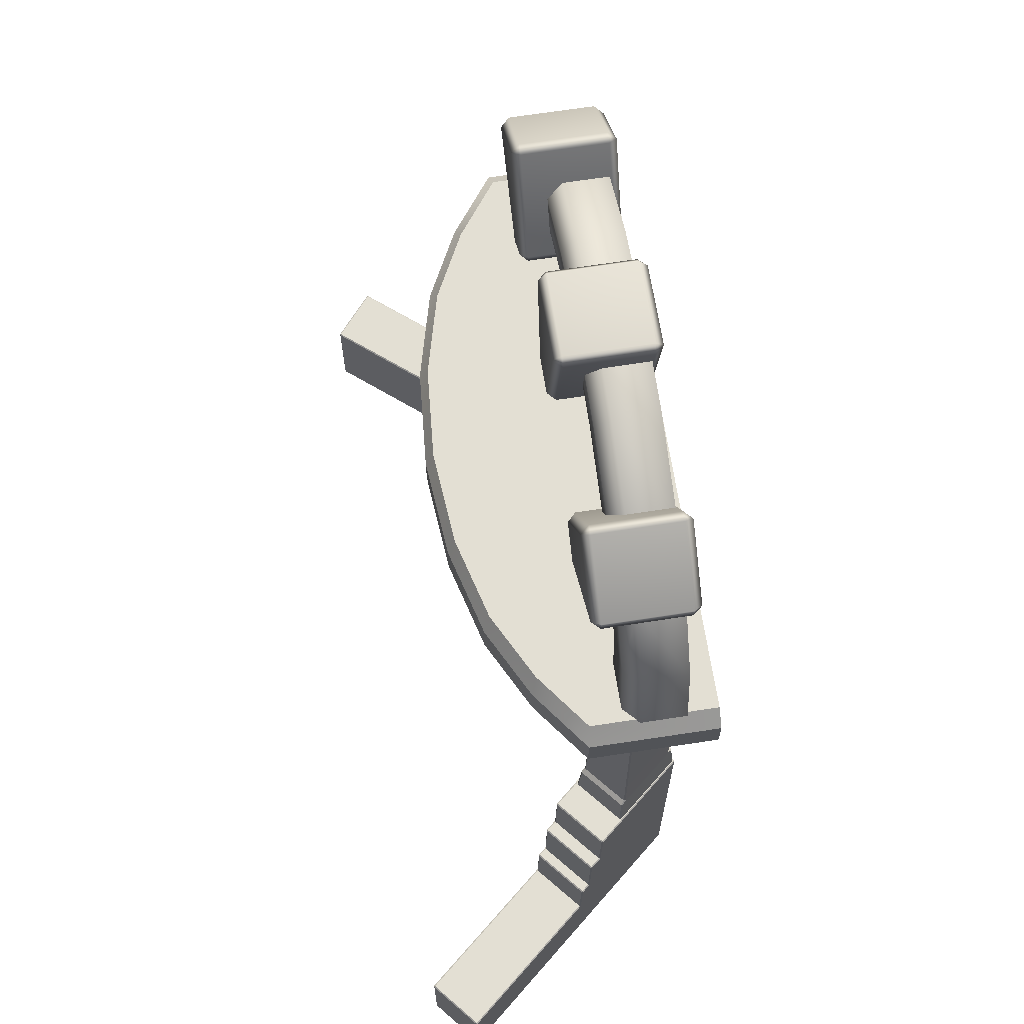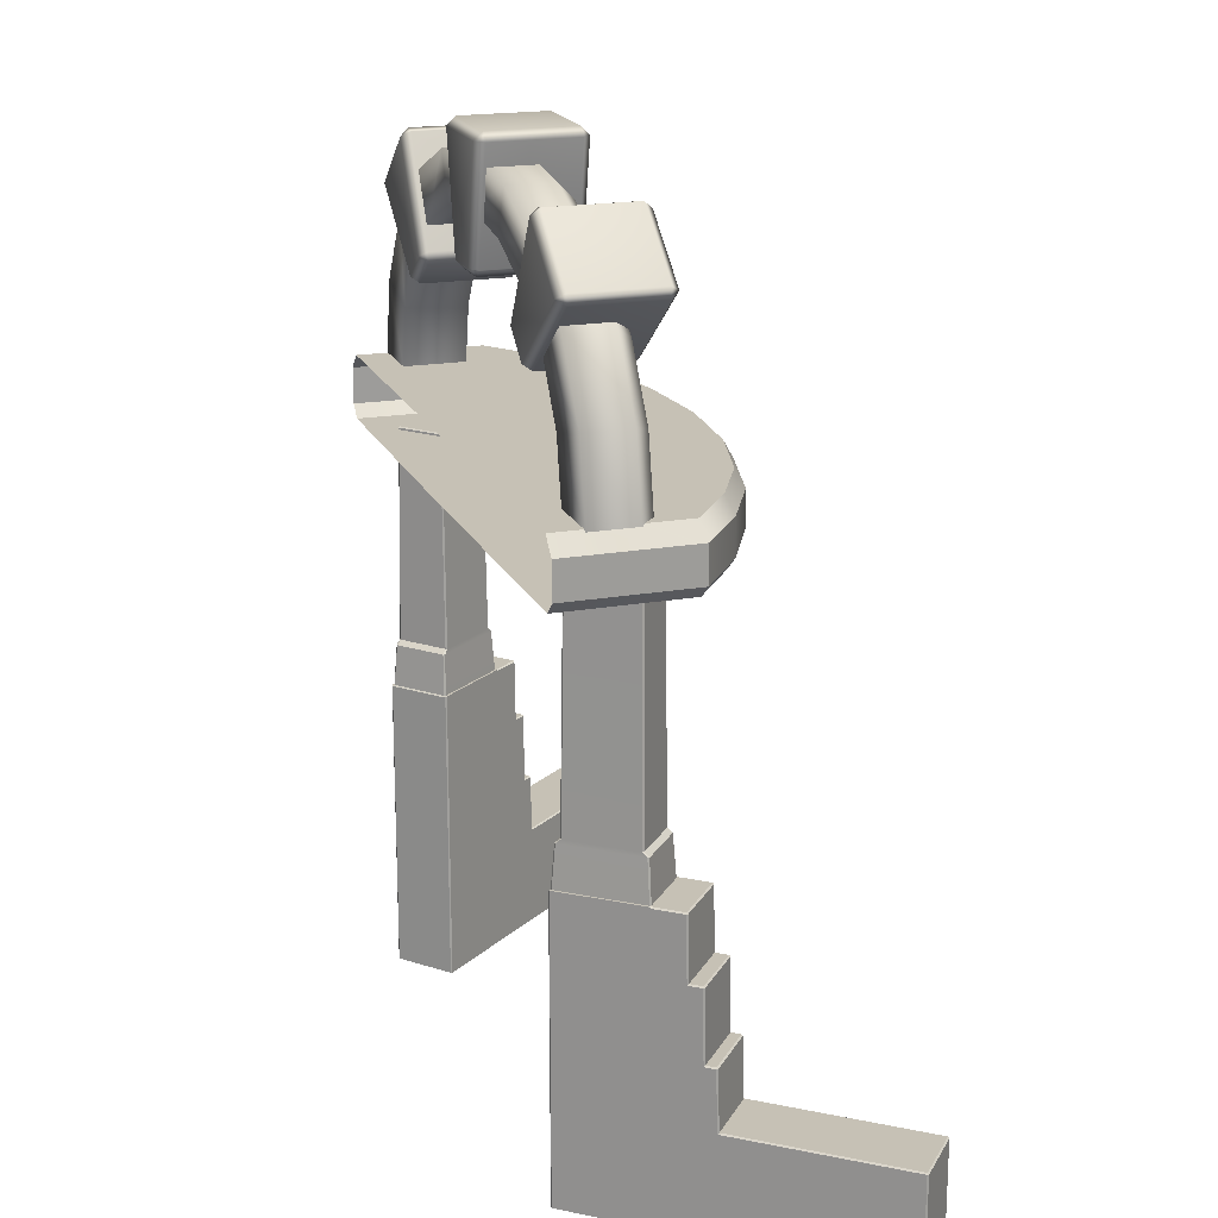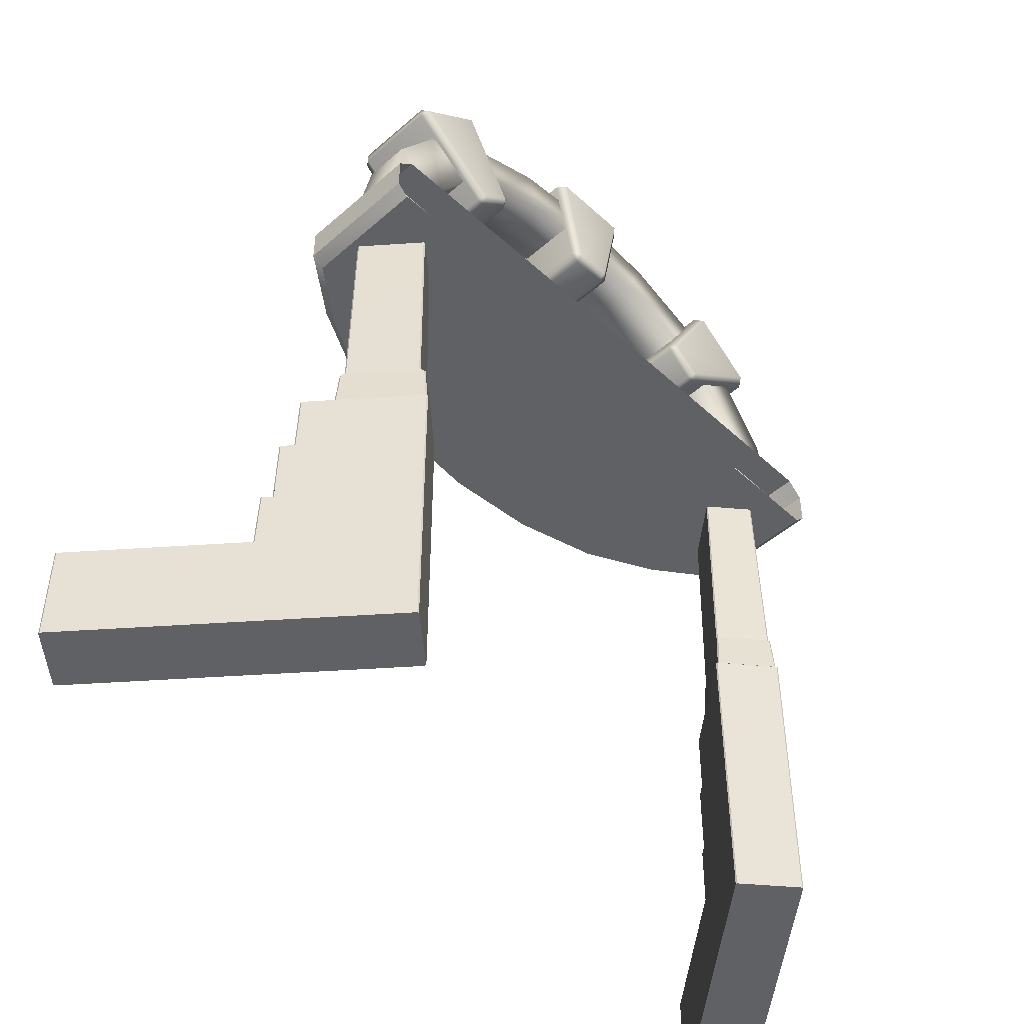
<metadata>
{"format":"obj","ext":"obj","renderer":"f3d","projection":"perspective","resolution":1024,"background":"white","views":[{"elev":66.9,"azim":81.1,"up":"+Y"},{"elev":18.8,"azim":-108.6,"up":"+Y"},{"elev":-48.2,"azim":134.3,"up":"+Y"}]}
</metadata>
<code>
g default
v -6.419 -5.013 1.795
v -5.516 -5.013 2.553
v -6.373 -5.013 1.74
v -5.47 -5.013 2.498
v -6.283 -5.013 1.634
v -5.38 -5.013 2.391
v -6.271 -5.013 1.619
v -5.368 -5.013 2.376
v -6.136 -5.013 1.458
v -5.233 -5.013 2.215
v -6.119 -5.013 1.438
v -5.216 -5.013 2.196
v -5.816 -5.013 1.076
v -4.913 -5.013 1.834
v -5.707 -5.013 0.9467
v -4.804 -5.013 1.704
v -8.452 -3.191 4.219
v -8.45 -3.191 4.251
v -8.435 -3.168 4.234
v -7.567 -3.168 4.961
v -7.582 -3.191 4.979
v -7.55 -3.191 4.976
v -4.6 0.3268 -0.2438
v -4.633 0.3037 -0.2974
v -4.664 0.3268 -0.2967
v -3.762 0.3037 0.4631
v -3.765 0.3037 0.4305
v -3.78 0.3268 0.4482
v -8.452 -5.013 4.219
v -8.45 -5.013 4.251
v -7.55 -5.013 4.976
v -7.582 -5.013 4.979
v -6.383 -3.168 1.788
v -6.386 -3.191 1.756
v -5.516 -3.168 2.516
v -5.483 -3.191 2.514
v -4.665 -5.013 -0.2945
v -4.633 -5.013 -0.2974
v -3.762 -5.013 0.4631
v -3.765 -5.013 0.4305
v -5.479 -2.094 2.474
v -5.495 -2.116 2.492
v -5.462 -2.117 2.489
v -6.362 -2.116 1.764
v -6.347 -2.094 1.746
v -6.365 -2.117 1.731
v -5.367 -2.094 2.339
v -5.334 -2.117 2.336
v -6.234 -2.094 1.611
v -6.237 -2.117 1.579
v -5.339 -0.8117 2.306
v -5.354 -0.8347 2.324
v -5.322 -0.8348 2.321
v -6.222 -0.8347 1.596
v -6.207 -0.8117 1.578
v -6.225 -0.8348 1.564
v -5.193 -0.8117 2.132
v -5.161 -0.8348 2.129
v -6.06 -0.8117 1.404
v -6.064 -0.8348 1.372
v -5.162 0.3268 2.095
v -5.177 0.3038 2.113
v -5.145 0.3037 2.11
v -6.045 0.3038 1.385
v -6.03 0.3268 1.367
v -6.047 0.3037 1.353
v -4.887 0.3268 1.767
v -4.869 0.3037 1.782
v -5.754 0.3268 1.039
v -5.772 0.3037 1.024
v -4.796 0.3037 1.695
v -4.814 0.3268 1.68
v -5.665 0.3268 0.9474
v -5.676 0.3268 0.9098
v -5.699 0.3037 0.9371
v -5.681 0.3268 0.9519
v -4.617 0.3268 -0.259
v -4.65 0.3268 -0.256
v -4.832 0.3268 1.644
v -4.813 0.3305 1.663
v -4.799 0.3268 1.642
v -4.796 1.066 1.579
v -4.831 1.066 1.582
v -5.646 0.3268 0.9309
v -5.657 0.3315 0.948
v -5.643 0.3268 0.9635
v -5.585 1.066 0.9175
v -5.582 1.066 0.9521
v -3.803 0.3268 0.4543
v -3.772 0.3268 0.4401
v -3.806 0.3268 0.4217
v -3.867 1.066 0.4329
v -3.864 1.066 0.4678
v -4.652 1.066 -0.1939
v -4.618 1.066 -0.1969
v -4.75 1.144 1.509
v -4.784 1.144 1.512
v -4.787 5.027 1.432
v -4.801 5.004 1.45
v -4.769 5.004 1.447
v -5.521 1.144 0.8939
v -5.524 1.144 0.8593
v -5.46 5.004 0.8675
v -5.457 5.004 0.9
v -5.442 5.027 0.8824
v -3.933 1.144 0.4975
v -3.93 1.144 0.5324
v -4.012 5.027 0.5091
v -3.994 5.004 0.524
v -3.997 5.004 0.4915
v -4.705 1.144 -0.1175
v -4.67 1.144 -0.1205
v -4.667 5.027 -0.04072
v -4.653 5.004 -0.05865
v -4.685 5.004 -0.05583
v 5.458 -5.013 2.553
v 6.361 -5.013 1.795
v 5.412 -5.013 2.498
v 6.315 -5.013 1.74
v 5.323 -5.013 2.391
v 6.226 -5.013 1.634
v 5.31 -5.013 2.376
v 6.213 -5.013 1.619
v 5.175 -5.013 2.215
v 6.078 -5.013 1.458
v 5.159 -5.013 2.196
v 6.062 -5.013 1.438
v 4.855 -5.013 1.834
v 5.758 -5.013 1.076
v 4.747 -5.013 1.704
v 5.649 -5.013 0.9467
v 7.492 -3.191 4.976
v 7.525 -3.191 4.979
v 7.51 -3.168 4.961
v 8.377 -3.168 4.234
v 8.392 -3.191 4.251
v 8.395 -3.191 4.219
v 3.766 0.3268 0.408
v 3.708 0.3037 0.4305
v 3.703 0.3268 0.4609
v 4.608 0.3037 -0.2945
v 4.575 0.3037 -0.2974
v 4.59 0.3268 -0.2797
v 7.492 -5.013 4.976
v 7.525 -5.013 4.979
v 8.395 -5.013 4.219
v 8.392 -5.013 4.251
v 5.458 -3.168 2.516
v 5.426 -3.191 2.514
v 6.326 -3.168 1.788
v 6.329 -3.191 1.756
v 3.705 -5.013 0.4631
v 3.708 -5.013 0.4305
v 4.608 -5.013 -0.2945
v 4.575 -5.013 -0.2974
v 6.29 -2.094 1.746
v 6.305 -2.116 1.764
v 6.308 -2.117 1.731
v 5.437 -2.116 2.492
v 5.422 -2.094 2.474
v 5.405 -2.117 2.489
v 6.177 -2.094 1.611
v 6.18 -2.117 1.579
v 5.309 -2.094 2.339
v 5.277 -2.117 2.336
v 6.149 -0.8117 1.578
v 6.164 -0.8347 1.596
v 6.167 -0.8348 1.564
v 5.297 -0.8347 2.324
v 5.282 -0.8117 2.306
v 5.264 -0.8348 2.321
v 6.003 -0.8117 1.404
v 6.006 -0.8348 1.372
v 5.135 -0.8117 2.132
v 5.103 -0.8348 2.129
v 5.972 0.3268 1.367
v 5.987 0.3038 1.385
v 5.99 0.3037 1.353
v 5.12 0.3038 2.113
v 5.105 0.3268 2.095
v 5.087 0.3037 2.11
v 5.697 0.3268 1.039
v 5.715 0.3037 1.024
v 4.829 0.3268 1.767
v 4.812 0.3037 1.782
v 5.641 0.3037 0.937
v 5.624 0.3268 0.9519
v 4.755 0.3268 1.663
v 4.716 0.3268 1.667
v 4.738 0.3037 1.695
v 4.756 0.3268 1.68
v 3.748 0.3268 0.4213
v 3.746 0.3268 0.4547
v 5.586 0.3268 0.9635
v 5.607 0.3305 0.9484
v 5.589 0.3268 0.9309
v 5.527 1.066 0.9175
v 5.524 1.066 0.9521
v 4.742 0.3268 1.642
v 4.756 0.3315 1.655
v 4.774 0.3268 1.644
v 4.739 1.066 1.579
v 4.774 1.066 1.582
v 4.592 0.3268 -0.2565
v 4.584 0.3268 -0.2893
v 4.56 0.3268 -0.2593
v 4.56 1.066 -0.1969
v 4.595 1.066 -0.1939
v 3.806 1.066 0.4678
v 3.809 1.066 0.4329
v 5.467 1.144 0.8593
v 5.464 1.144 0.8939
v 5.384 5.027 0.8824
v 5.4 5.004 0.9
v 5.402 5.004 0.8675
v 4.727 1.144 1.512
v 4.692 1.144 1.509
v 4.711 5.004 1.447
v 4.744 5.004 1.45
v 4.729 5.027 1.432
v 4.612 1.144 -0.1205
v 4.647 1.144 -0.1175
v 4.61 5.027 -0.04072
v 4.628 5.004 -0.05583
v 4.595 5.004 -0.05865
v 3.873 1.144 0.5324
v 3.876 1.144 0.4975
v 3.955 5.027 0.5091
v 3.94 5.004 0.4915
v 3.937 5.004 0.524
v 0 4.969 -0.5848
v 0 6.122 -0.5848
v -5.762 5.834 -0.5649
v -5.474 6.122 -0.5649
v -5.754 5.834 1.755
v -5.466 6.122 1.71
v -4.662 5.834 2.574
v -4.439 6.122 2.48
v -3.387 5.834 3.224
v -3.215 6.122 3.103
v -1.781 5.834 3.641
v -1.69 6.122 3.499
v -0 5.834 3.784
v -0 6.122 3.636
v 1.781 5.834 3.641
v 1.69 6.122 3.499
v 3.387 5.834 3.224
v 3.215 6.122 3.103
v 4.662 5.834 2.574
v 4.439 6.122 2.48
v 5.754 5.834 1.755
v 5.466 6.122 1.71
v 5.474 6.122 -0.5649
v 5.762 5.834 -0.5649
v -5.546 4.969 -0.5649
v -5.762 5.185 -0.5649
v -5.538 4.969 1.721
v -5.754 5.185 1.755
v -4.494 4.969 2.503
v -4.662 5.185 2.574
v -3.258 4.969 3.133
v -3.387 5.185 3.224
v -1.713 4.969 3.535
v -1.781 5.185 3.641
v -0 4.969 3.673
v -0 5.185 3.784
v 1.713 4.969 3.535
v 1.781 5.185 3.641
v 3.258 4.969 3.133
v 3.387 5.185 3.224
v 4.494 4.969 2.503
v 4.662 5.185 2.574
v 5.538 4.969 1.721
v 5.754 5.185 1.755
v 5.762 5.185 -0.5649
v 5.546 4.969 -0.5649
v 4.425 6.095 0.004417
v 4.209 7.182 0.004417
v 3.58 8.163 0.004417
v 2.601 8.942 0.004417
v 1.367 9.442 0.004417
v -0 9.614 0.004417
v -1.367 9.442 0.004417
v -2.601 8.942 0.004417
v -3.58 8.163 0.004417
v -4.209 7.182 0.004417
v -4.425 6.095 0.004417
v 4.425 6.095 1.111
v 4.209 7.182 1.111
v 3.58 8.163 1.111
v 2.601 8.942 1.111
v 1.367 9.442 1.111
v -0 9.614 1.111
v -1.367 9.442 1.111
v -2.601 8.942 1.111
v -3.58 8.163 1.111
v -4.209 7.182 1.111
v -4.425 6.095 1.111
v 5.531 6.095 0.004417
v 5.261 7.454 0.004417
v 4.475 8.68 0.004417
v 3.251 9.654 0.004417
v 1.709 10.28 0.004417
v 1e-06 10.49 0.004417
v -1.709 10.28 0.004417
v -3.251 9.654 0.004417
v -4.475 8.68 0.004417
v -5.261 7.454 0.004417
v -5.531 6.095 0.004417
v 5.531 6.095 0.8342
v 5.249 6.095 1.111
v 5 7.349 1.111
v 5.261 7.454 0.8342
v 4.267 8.493 1.111
v 4.475 8.68 0.8342
v 3.11 9.412 1.111
v 3.251 9.654 0.8342
v 1.639 10.01 1.111
v 1.709 10.28 0.8342
v 1e-06 10.22 1.111
v 1e-06 10.49 0.8342
v -1.639 10.01 1.111
v -1.709 10.28 0.8342
v -3.11 9.412 1.111
v -3.251 9.654 0.8342
v -4.267 8.493 1.111
v -4.475 8.68 0.8342
v -5 7.349 1.111
v -5.261 7.454 0.8342
v -5.249 6.095 1.111
v -5.531 6.095 0.8342
v 2.512 8.269 1.52
v 2.591 8.394 1.66
v 2.472 8.482 1.52
v 3.23 7.846 1.52
v 3.123 7.947 1.66
v 3.014 7.848 1.52
v 3.46 10.27 1.505
v 3.577 10.18 1.66
v 3.653 10.31 1.505
v 4.822 9.325 1.505
v 4.71 9.228 1.66
v 4.82 9.128 1.505
v 3.46 10.27 -0.02052
v 3.653 10.31 -0.02052
v 3.577 10.18 -0.1753
v 4.71 9.228 -0.1753
v 4.822 9.325 -0.02052
v 4.82 9.128 -0.02052
v 2.472 8.482 -0.03495
v 2.591 8.394 -0.1753
v 2.512 8.269 -0.03495
v 3.014 7.848 -0.03495
v 3.123 7.947 -0.1753
v 3.23 7.846 -0.03495
v -0.3274 8.635 1.52
v -0.3472 8.782 1.66
v -0.4948 8.773 1.52
v 0.4948 8.773 1.52
v 0.3472 8.782 1.66
v 0.3274 8.635 1.52
v -0.8878 10.78 1.505
v -0.7396 10.78 1.66
v -0.7628 10.93 1.505
v 0.7628 10.93 1.505
v 0.7396 10.78 1.66
v 0.8878 10.78 1.505
v -0.8878 10.78 -0.02052
v -0.7628 10.93 -0.02052
v -0.7396 10.78 -0.1753
v 0.7396 10.78 -0.1753
v 0.7628 10.93 -0.02052
v 0.8878 10.78 -0.02052
v -0.4948 8.773 -0.03495
v -0.3472 8.782 -0.1753
v -0.3274 8.635 -0.03495
v 0.3274 8.635 -0.03495
v 0.3472 8.782 -0.1753
v 0.4948 8.773 -0.03495
v -3.014 7.848 1.52
v -3.123 7.947 1.66
v -3.23 7.846 1.52
v -2.472 8.482 1.52
v -2.591 8.394 1.66
v -2.512 8.269 1.52
v -4.82 9.128 1.505
v -4.71 9.228 1.66
v -4.822 9.325 1.505
v -3.653 10.31 1.505
v -3.577 10.18 1.66
v -3.46 10.27 1.505
v -4.82 9.128 -0.02052
v -4.822 9.325 -0.02052
v -4.71 9.228 -0.1753
v -3.577 10.18 -0.1753
v -3.653 10.31 -0.02052
v -3.46 10.27 -0.02052
v -3.23 7.846 -0.03495
v -3.123 7.947 -0.1753
v -3.014 7.848 -0.03495
v -2.512 8.269 -0.03495
v -2.591 8.394 -0.1753
v -2.472 8.482 -0.03495
g polySurface24
f 1 2 29
f 29 2 30
f 2 31 30
f 31 32 30
f 3 4 2 1
f 5 6 4 3
f 7 8 6 5
f 9 10 8 7
f 11 12 10 9
f 13 14 12 11
f 15 16 14 13
f 16 15 39
f 39 15 40
f 15 37 40
f 37 38 40
f 17 19 33 34
f 18 17 29 30
f 19 18 21 20
f 20 22 36 35
f 22 21 32 31
f 23 25 78 77
f 24 23 28 27
f 25 24 38 37
f 26 28 72 71
f 27 26 39 40
f 34 33 44 46
f 35 36 43 42
f 41 43 48 47
f 42 41 45 44
f 46 45 49 50
f 47 48 53 52
f 50 49 54 56
f 51 53 58 57
f 52 51 55 54
f 56 55 59 60
f 57 58 63 62
f 60 59 64 66
f 61 63 68 67
f 62 61 65 64
f 66 65 69 70
f 67 68 71 72
f 70 69 76 75
f 77 78 94 95
f 79 81 82 83
f 83 82 96 97
f 84 86 88 87
f 87 88 101 102
f 89 91 92 93
f 93 92 106 107
f 95 94 111 112
f 97 96 100 99
f 98 100 109 108
f 99 98 105 104
f 102 101 104 103
f 103 105 113 115
f 107 106 110 109
f 108 110 114 113
f 112 111 115 114
f 18 30 32 21
f 19 20 35 33
f 24 27 40 38
f 22 31 2 36
f 1 29 17 34
f 33 35 42 44
f 3 1 34 46
f 36 2 4 43
f 45 41 47 49
f 5 3 46 50
f 43 4 6 48
f 49 47 52 54
f 7 5 50 56
f 48 6 8 53
f 55 51 57 59
f 9 7 56 60
f 53 8 10 58
f 59 57 62 64
f 11 9 60 66
f 58 10 12 63
f 65 61 67 69
f 13 11 66 70
f 63 12 14 68
f 69 67 72 76
f 15 13 70 75
f 68 14 16 71
f 105 98 108 113
f 25 37 74
f 74 37 75
f 37 15 75
f 71 16 39 26
f 90 89 28
f 28 89 72
f 89 81 72
f 72 81 80
f 77 91 23
f 90 28 91
f 28 23 91
f 25 74 78
f 78 74 84
f 74 73 84
f 73 85 84
f 88 86 79 83
f 82 81 89 93
f 92 91 77 95
f 78 84 87 94
f 101 97 99 104
f 96 107 109 100
f 106 112 114 110
f 111 102 103 115
f 94 87 102 111
f 92 95 112 106
f 82 93 107 96
f 88 83 97 101
f 76 72 73
f 80 79 72
f 72 79 73
f 79 86 73
f 73 86 85
f 17 18 19
f 20 21 22
f 23 24 25
f 26 27 28
f 41 42 43
f 44 45 46
f 51 52 53
f 54 55 56
f 61 62 63
f 64 65 66
f 73 74 75 76
f 79 80 81
f 84 85 86
f 89 90 91
f 98 99 100
f 103 104 105
f 108 109 110
f 113 114 115
f 116 117 144
f 144 117 145
f 117 146 145
f 146 147 145
f 118 119 117 116
f 120 121 119 118
f 122 123 121 120
f 124 125 123 122
f 126 127 125 124
f 128 129 127 126
f 130 131 129 128
f 131 130 154
f 154 130 155
f 130 152 155
f 152 153 155
f 132 134 148 149
f 133 132 144 145
f 134 133 136 135
f 135 137 151 150
f 137 136 147 146
f 138 140 193 192
f 139 138 143 142
f 140 139 153 152
f 141 143 187 186
f 142 141 154 155
f 149 148 159 161
f 150 151 158 157
f 156 158 163 162
f 157 156 160 159
f 161 160 164 165
f 162 163 168 167
f 165 164 169 171
f 166 168 173 172
f 167 166 170 169
f 171 170 174 175
f 172 173 178 177
f 175 174 179 181
f 176 178 183 182
f 177 176 180 179
f 181 180 184 185
f 182 183 186 187
f 185 184 191 190
f 192 193 209 210
f 194 196 197 198
f 198 197 211 212
f 199 201 203 202
f 202 203 216 217
f 204 206 207 208
f 208 207 221 222
f 210 209 226 227
f 212 211 215 214
f 213 215 224 223
f 214 213 220 219
f 217 216 219 218
f 218 220 228 230
f 222 221 225 224
f 223 225 229 228
f 227 226 230 229
f 133 145 147 136
f 134 135 150 148
f 139 142 155 153
f 137 146 117 151
f 116 144 132 149
f 148 150 157 159
f 118 116 149 161
f 151 117 119 158
f 160 156 162 164
f 120 118 161 165
f 158 119 121 163
f 164 162 167 169
f 122 120 165 171
f 163 121 123 168
f 170 166 172 174
f 124 122 171 175
f 168 123 125 173
f 174 172 177 179
f 126 124 175 181
f 173 125 127 178
f 180 176 182 184
f 128 126 181 185
f 178 127 129 183
f 184 182 187 191
f 130 128 185 190
f 183 129 131 186
f 220 213 223 228
f 140 152 189
f 189 152 190
f 152 130 190
f 186 131 154 141
f 205 204 143
f 143 204 187
f 204 196 187
f 187 196 195
f 192 206 138
f 205 143 206
f 143 138 206
f 140 189 193
f 193 189 199
f 189 188 199
f 188 200 199
f 203 201 194 198
f 197 196 204 208
f 207 206 192 210
f 193 199 202 209
f 216 212 214 219
f 211 222 224 215
f 221 227 229 225
f 226 217 218 230
f 209 202 217 226
f 207 210 227 221
f 197 208 222 211
f 203 198 212 216
f 191 187 188
f 195 194 187
f 187 194 188
f 194 201 188
f 188 201 200
f 132 133 134
f 135 136 137
f 138 139 140
f 141 142 143
f 156 157 158
f 159 160 161
f 166 167 168
f 169 170 171
f 176 177 178
f 179 180 181
f 188 189 190 191
f 194 195 196
f 199 200 201
f 204 205 206
f 213 214 215
f 218 219 220
f 223 224 225
f 228 229 230
f 234 233 235 236
f 236 235 237 238
f 238 237 239 240
f 240 239 241 242
f 242 241 243 244
f 244 243 245 246
f 246 245 247 248
f 248 247 249 250
f 250 249 251 252
f 252 251 254 253
f 234 236 232
f 236 238 232
f 238 240 232
f 240 242 232
f 242 244 232
f 244 246 232
f 246 248 232
f 248 250 232
f 250 252 232
f 252 253 232
f 256 255 257 258
f 258 257 259 260
f 260 259 261 262
f 262 261 263 264
f 264 263 265 266
f 266 265 267 268
f 268 267 269 270
f 270 269 271 272
f 272 271 273 274
f 274 273 276 275
f 257 255 231
f 259 257 231
f 261 259 231
f 263 261 231
f 265 263 231
f 267 265 231
f 269 267 231
f 271 269 231
f 273 271 231
f 276 273 231
f 256 258 235 233
f 258 260 237 235
f 260 262 239 237
f 262 264 241 239
f 264 266 243 241
f 266 268 245 243
f 268 270 247 245
f 270 272 249 247
f 272 274 251 249
f 274 275 254 251
f 278 277 288 289
f 279 278 289 290
f 280 279 290 291
f 281 280 291 292
f 282 281 292 293
f 283 282 293 294
f 284 283 294 295
f 285 284 295 296
f 286 285 296 297
f 287 286 297 298
f 300 299 277 278
f 301 300 278 279
f 302 301 279 280
f 303 302 280 281
f 304 303 281 282
f 305 304 282 283
f 306 305 283 284
f 307 306 284 285
f 308 307 285 286
f 309 308 286 287
f 311 310 313 312
f 312 313 315 314
f 314 315 317 316
f 316 317 319 318
f 318 319 321 320
f 320 321 323 322
f 322 323 325 324
f 324 325 327 326
f 326 327 329 328
f 328 329 331 330
f 289 288 311 312
f 290 289 312 314
f 291 290 314 316
f 292 291 316 318
f 293 292 318 320
f 294 293 320 322
f 295 294 322 324
f 296 295 324 326
f 297 296 326 328
f 298 297 328 330
f 313 310 299 300
f 315 313 300 301
f 317 315 301 302
f 319 317 302 303
f 321 319 303 304
f 323 321 304 305
f 325 323 305 306
f 327 325 306 307
f 329 327 307 308
f 331 329 308 309
f 332 334 350 352
f 333 332 337 336
f 334 333 339 338
f 335 337 353 355
f 336 335 343 342
f 338 340 345 344
f 340 339 342 341
f 341 343 349 348
f 344 346 351 350
f 346 345 348 347
f 347 349 355 354
f 352 351 354 353
f 333 336 342 339
f 340 341 348 345
f 346 347 354 351
f 352 353 337 332
f 335 355 349 343
f 350 334 338 344
f 332 333 334
f 335 336 337
f 338 339 340
f 341 342 343
f 344 345 346
f 347 348 349
f 350 351 352
f 353 354 355
f 356 358 374 376
f 357 356 361 360
f 358 357 363 362
f 359 361 377 379
f 360 359 367 366
f 362 364 369 368
f 364 363 366 365
f 365 367 373 372
f 368 370 375 374
f 370 369 372 371
f 371 373 379 378
f 376 375 378 377
f 357 360 366 363
f 364 365 372 369
f 370 371 378 375
f 376 377 361 356
f 359 379 373 367
f 374 358 362 368
f 356 357 358
f 359 360 361
f 362 363 364
f 365 366 367
f 368 369 370
f 371 372 373
f 374 375 376
f 377 378 379
f 380 382 398 400
f 381 380 385 384
f 382 381 387 386
f 383 385 401 403
f 384 383 391 390
f 386 388 393 392
f 388 387 390 389
f 389 391 397 396
f 392 394 399 398
f 394 393 396 395
f 395 397 403 402
f 400 399 402 401
f 381 384 390 387
f 388 389 396 393
f 394 395 402 399
f 400 401 385 380
f 383 403 397 391
f 398 382 386 392
f 380 381 382
f 383 384 385
f 386 387 388
f 389 390 391
f 392 393 394
f 395 396 397
f 398 399 400
f 401 402 403

</code>
